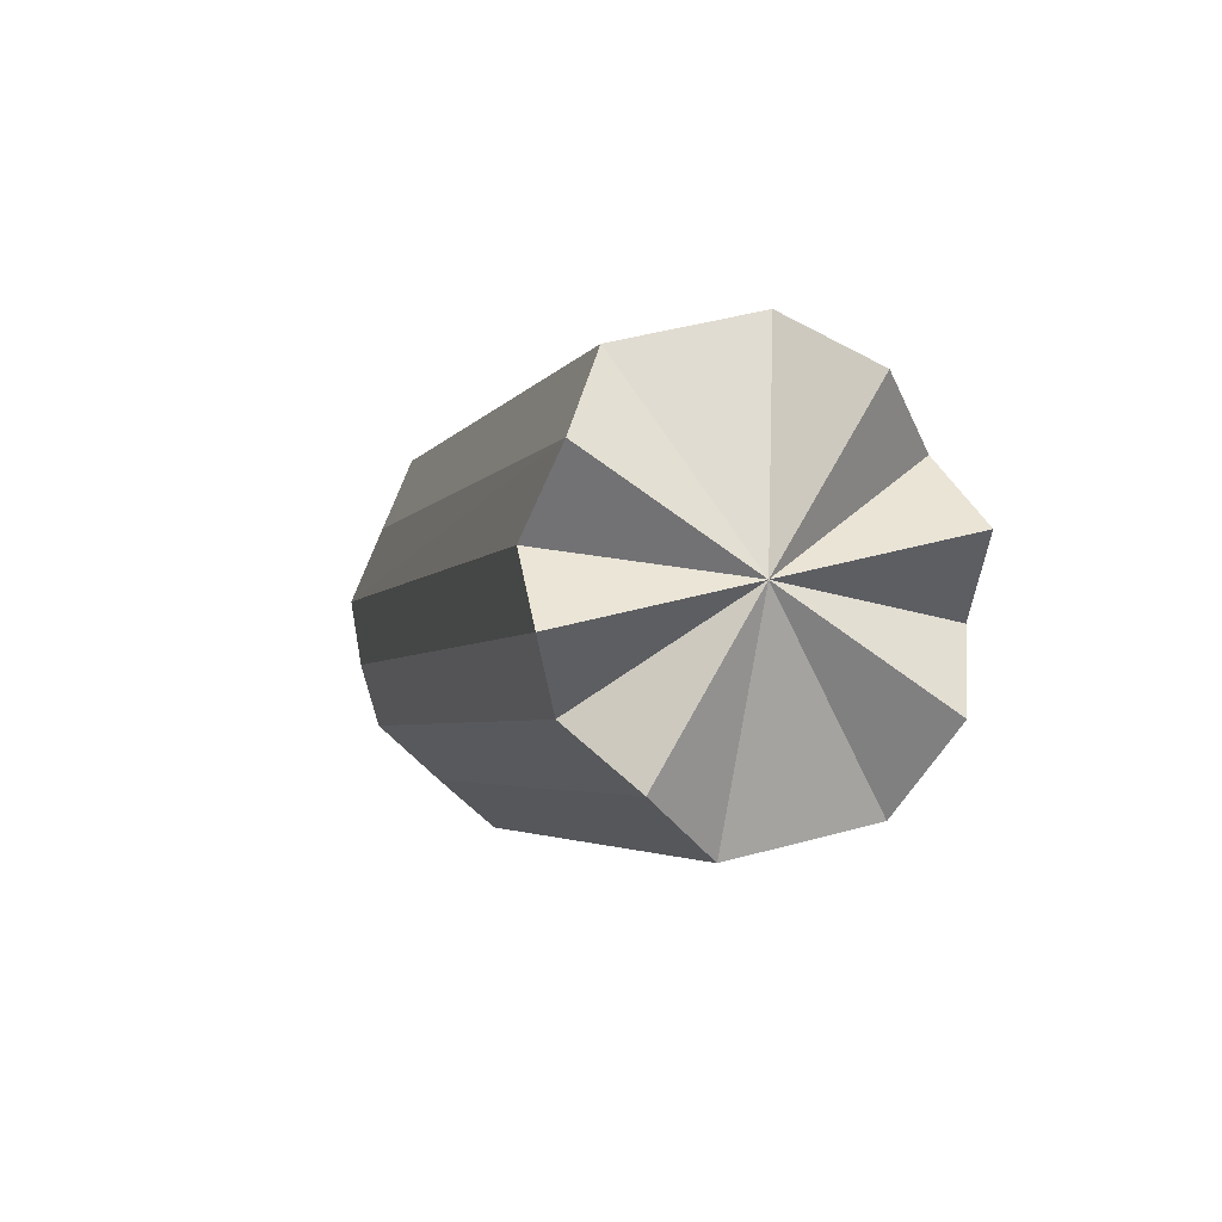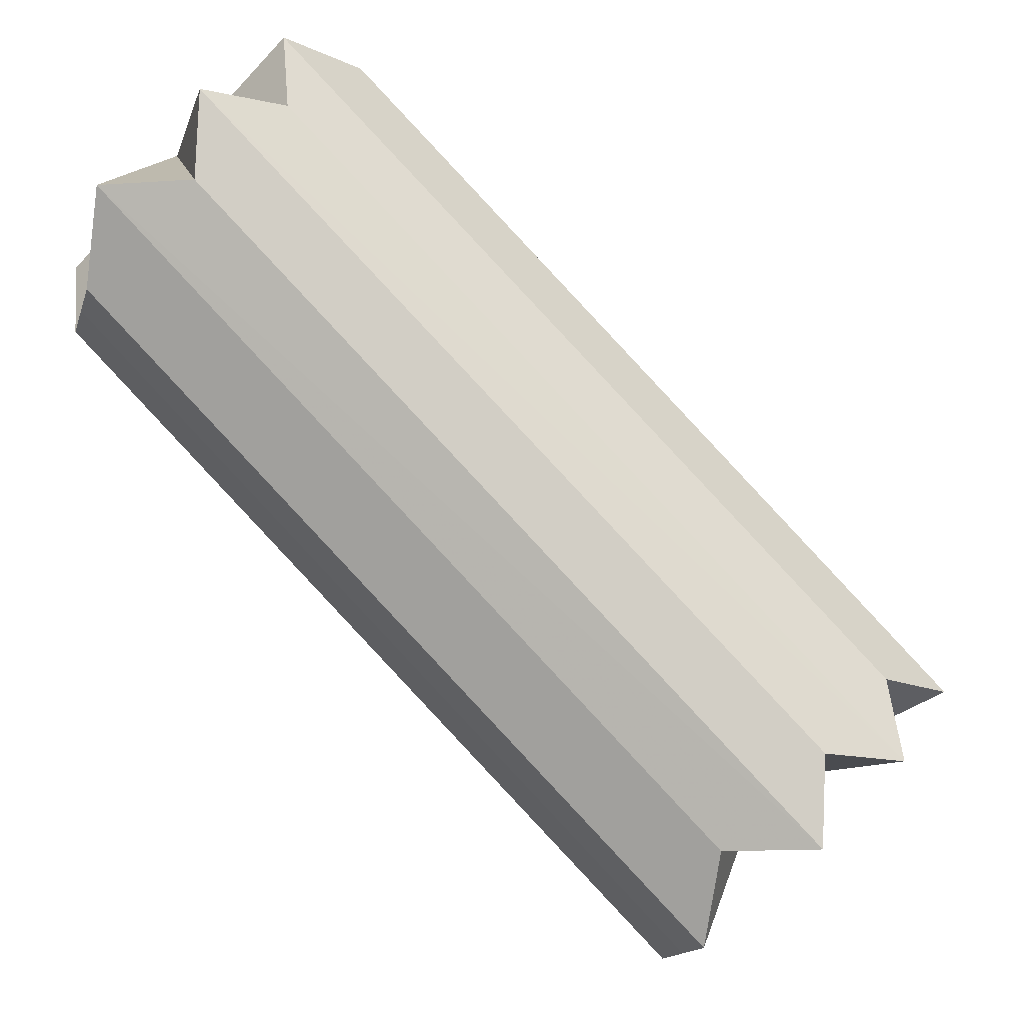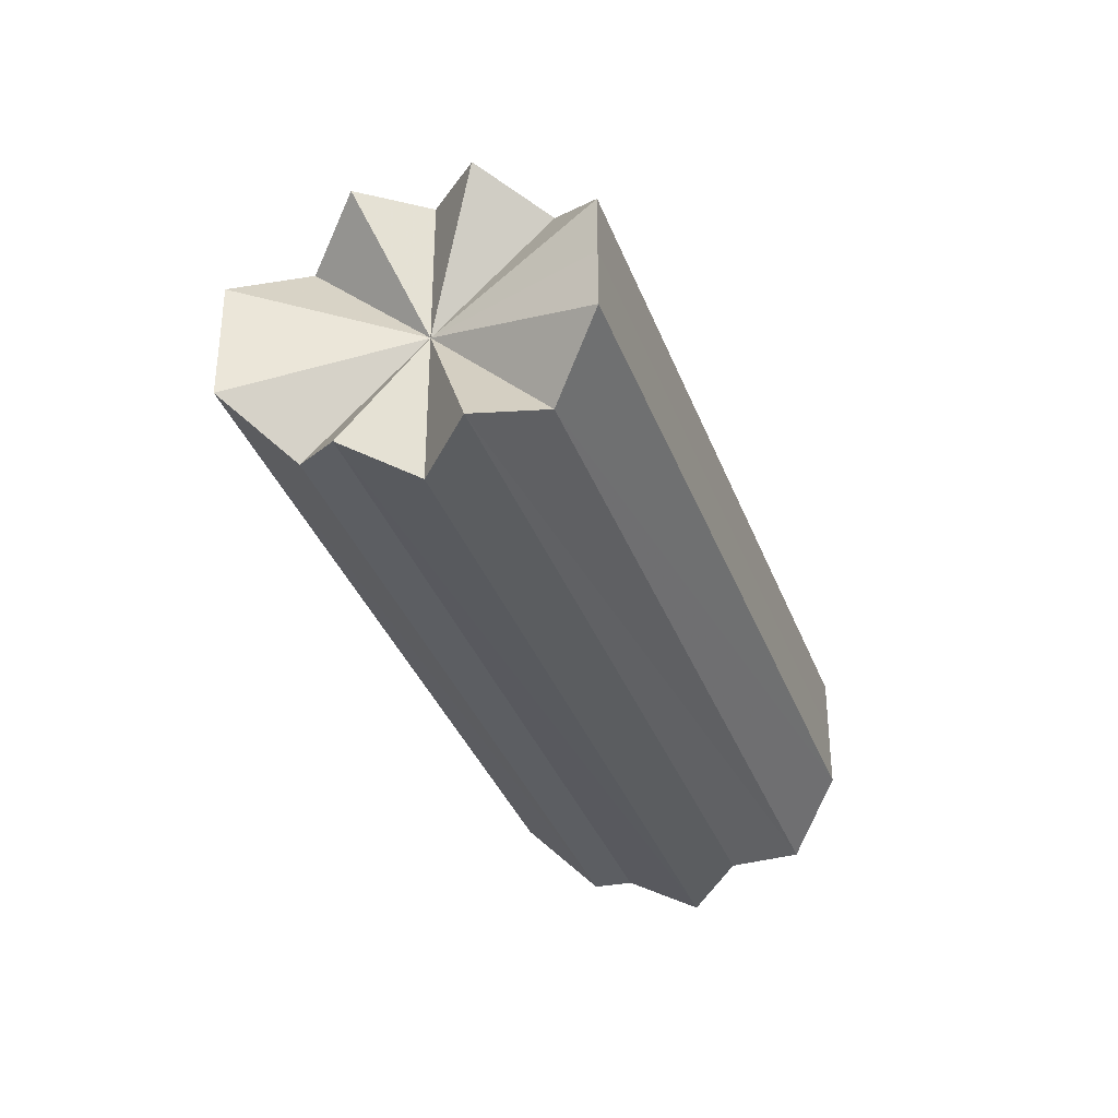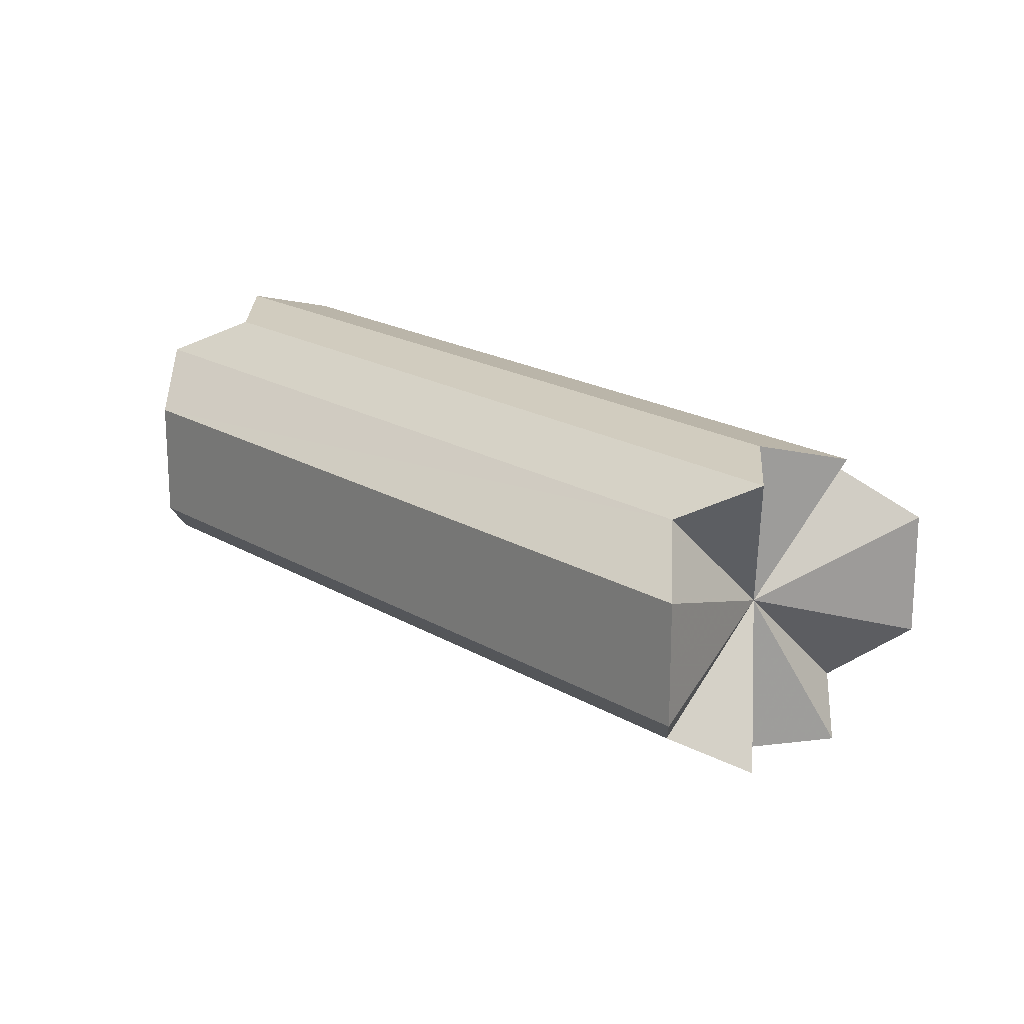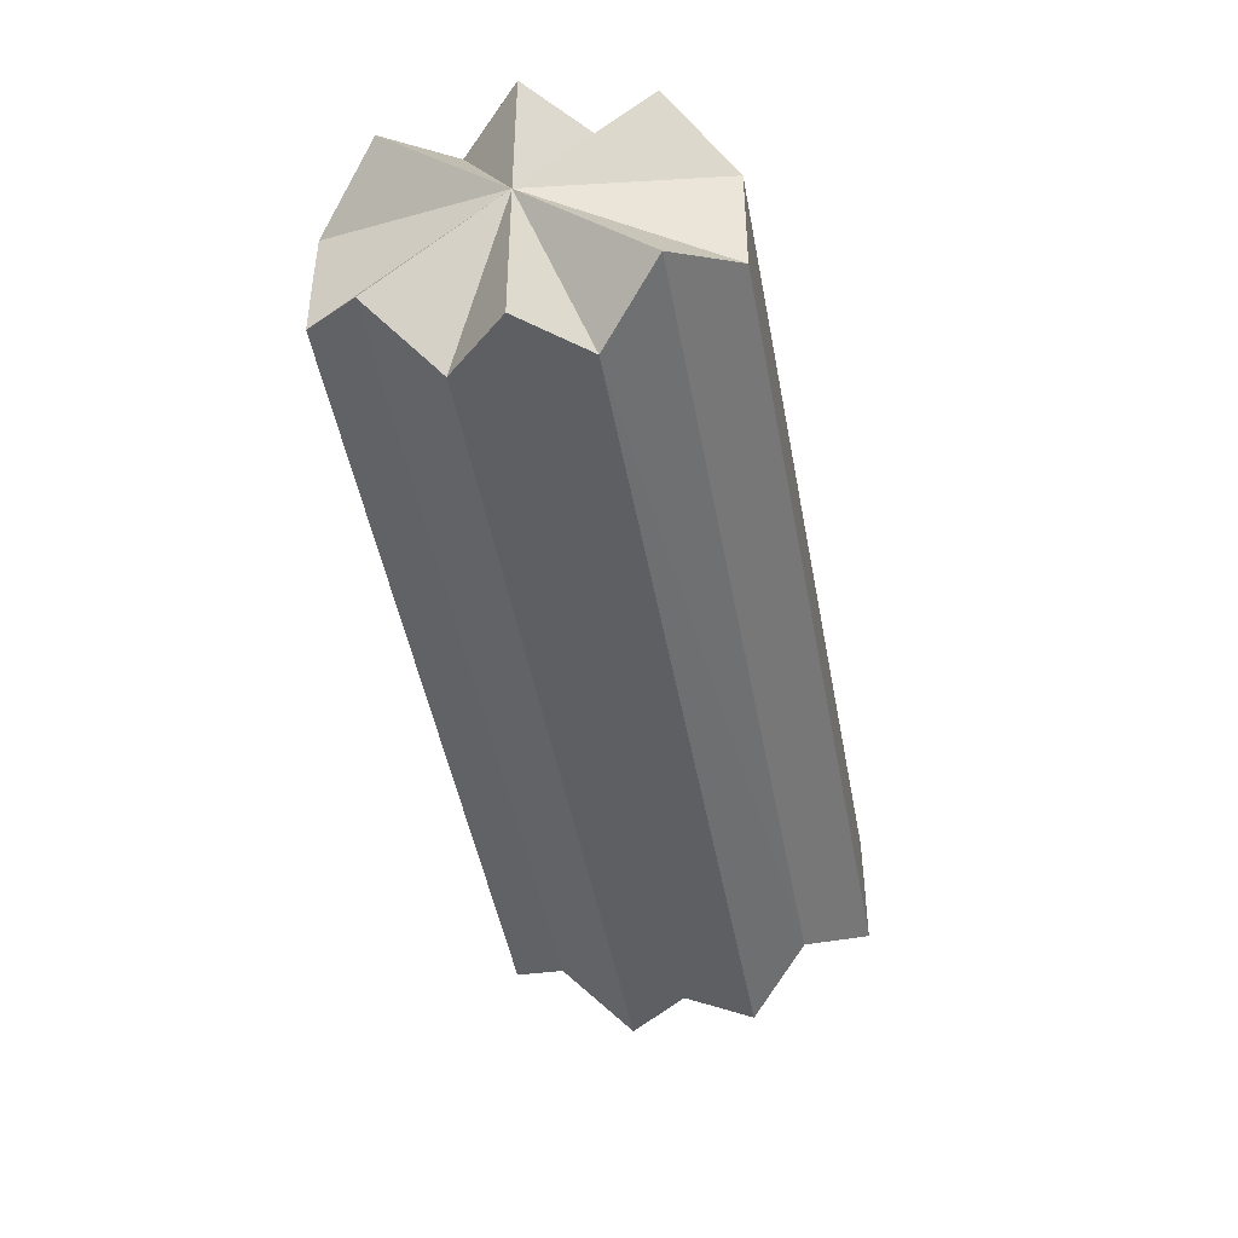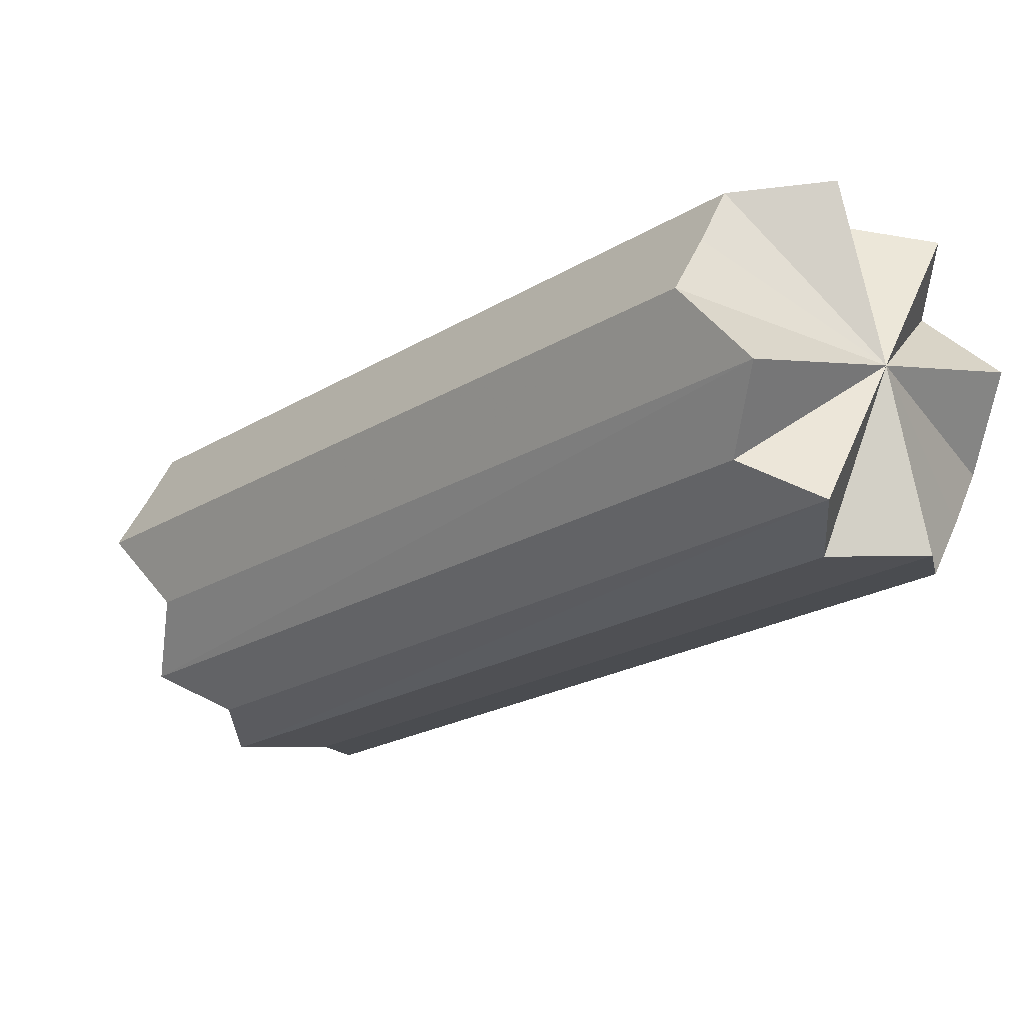
<metadata>
{"format":"obj","ext":"obj","renderer":"f3d","projection":"perspective","resolution":1024,"background":"white","views":[{"elev":43.9,"azim":72.0,"up":"+Y"},{"elev":-14.8,"azim":165.4,"up":"+Y"},{"elev":-35.8,"azim":-26.0,"up":"+Z"},{"elev":19.2,"azim":-86.8,"up":"+Z"},{"elev":-46.2,"azim":145.2,"up":"+Z"},{"elev":49.5,"azim":22.0,"up":"+Y"}]}
</metadata>
<code>
o 3301
v 2162 1905 11.57
v 2162 1905 11.56
v 2162 1905 11.57
v 2162 1905 11.57
v 2162 1905 11.56
v 2162 1905 11.58
v 2162 1905 11.57
v 2162 1905 11.58
v 2162 1905 11.58
v 2162 1905 11.58
v 2162 1905 11.56
v 2162 1905 11.56
v 2162 1905 11.59
v 2162 1905 11.58
v 2162 1905 11.55
v 2162 1905 11.56
v 2162 1905 11.55
v 2162 1905 11.55
v 2162 1905 11.55
v 2162 1905 11.59
v 2162 1905 11.59
v 2162 1905 11.59
v 2162 1905 11.59
v 2162 1905 11.59
v 2162 1905 11.58
v 2162 1905 11.58
v 2162 1905 11.58
v 2162 1905 11.59
v 2162 1905 11.58
v 2162 1905 11.58
v 2162 1905 11.58
v 2162 1905 11.58
v 2162 1905 11.58
v 2162 1905 11.57
v 2162 1905 11.58
v 2162 1905 11.56
v 2162 1905 11.56
v 2162 1905 11.56
v 2162 1905 11.56
v 2162 1905 11.57
v 2162 1905 11.57
v 2162 1905 11.56
v 2162 1905 11.56
v 2162 1905 11.56
v 2162 1905 11.56
v 2162 1905 11.55
v 2162 1905 11.56
v 2162 1905 11.55
v 2162 1905 11.55
v 2162 1905 11.56
v 2162 1905 11.56
v 2162 1905 11.56
v 2162 1905 11.55
v 2162 1905 11.55
v 2162 1905 11.55
v 2162 1905 11.55
v 2162 1905 11.55
v 2162 1905 11.56
v 2162 1905 11.56
v 2162 1905 11.56
v 2162 1905 11.58
v 2162 1905 11.58
v 2162 1905 11.58
v 2162 1905 11.59
v 2162 1905 11.59
v 2162 1905 11.59
v 2162 1905 11.59
v 2162 1905 11.59
v 2162 1905 11.58
v 2162 1905 11.58
v 2162 1905 11.58
v 2162 1905 11.57
v 2162 1905 11.55
v 2162 1905 11.55
v 2162 1905 11.59
v 2162 1905 11.59
v 2162 1905 11.57
v 2162 1905 11.55
v 2162 1905 11.55
v 2162 1905 11.59
v 2162 1905 11.59
v 2162 1905 11.57
v 2162 1905 11.57
v 2162 1905 11.56
v 2162 1905 11.58
v 2162 1905 11.56
v 2162 1905 11.58
v 2162 1905 11.55
v 2162 1905 11.59
v 2162 1905 11.57
v 2162 1905 11.55
v 2162 1905 11.57
v 2162 1905 11.59
v 2162 1905 11.59
v 2162 1905 11.59
v 2162 1905 11.55
v 2162 1905 11.55
v 2162 1905 11.58
v 2162 1905 11.58
v 2162 1905 11.56
v 2162 1905 11.57
v 2162 1905 11.56
f 1 2 3
f 4 2 5
f 6 1 4
f 7 2 1
f 8 9 6
f 9 1 10
f 7 1 9
f 5 11 12
f 13 14 8
f 11 15 16
f 7 15 11
f 12 15 17
f 17 18 19
f 20 21 13
f 21 14 22
f 7 14 21
f 23 24 20
f 7 25 26
f 27 28 23
f 7 29 30
f 31 32 27
f 32 28 33
f 7 28 32
f 34 35 31
f 7 36 37
f 7 38 39
f 7 35 40
f 40 35 41
f 42 40 34
f 7 40 43
f 43 40 44
f 45 43 42
f 46 47 45
f 7 47 48
f 19 48 46
f 48 47 49
f 50 51 52
f 53 54 55
f 54 56 57
f 58 59 60
f 61 62 63
f 64 65 66
f 65 67 68
f 69 70 71
f 72 73 74
f 72 75 76
f 77 78 79
f 77 80 81
f 82 83 84
f 82 85 83
f 82 84 86
f 82 87 85
f 82 86 88
f 82 89 87
f 90 88 91
f 92 93 89
f 90 94 95
f 92 96 97
f 82 98 94
f 82 99 98
f 82 97 100
f 82 101 99
f 82 100 102
f 82 102 101

</code>
